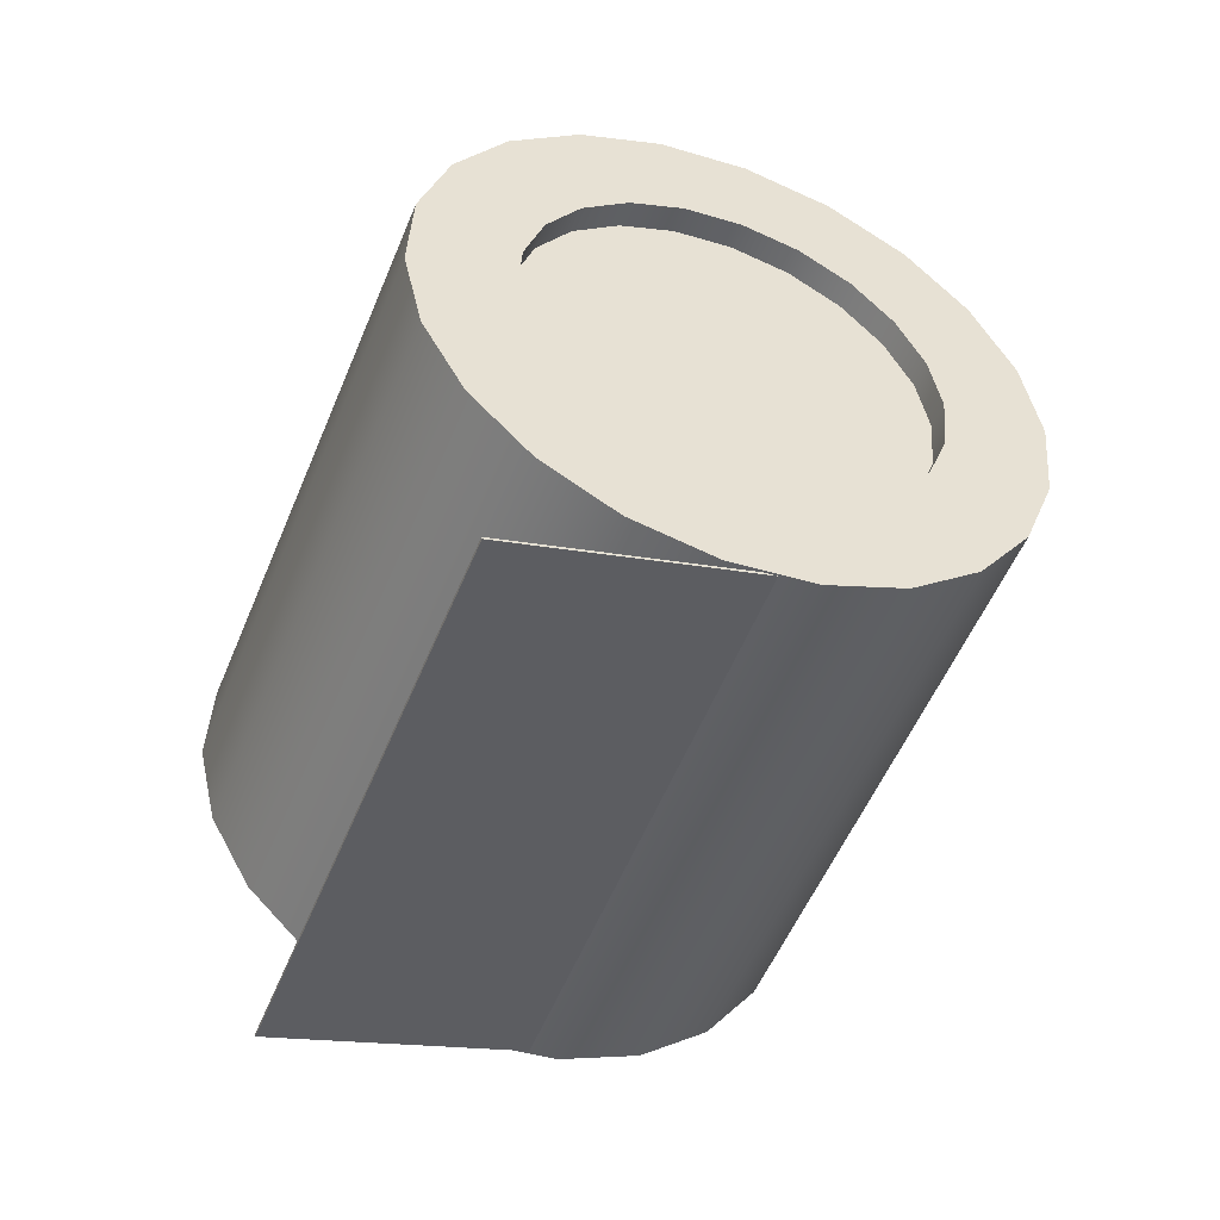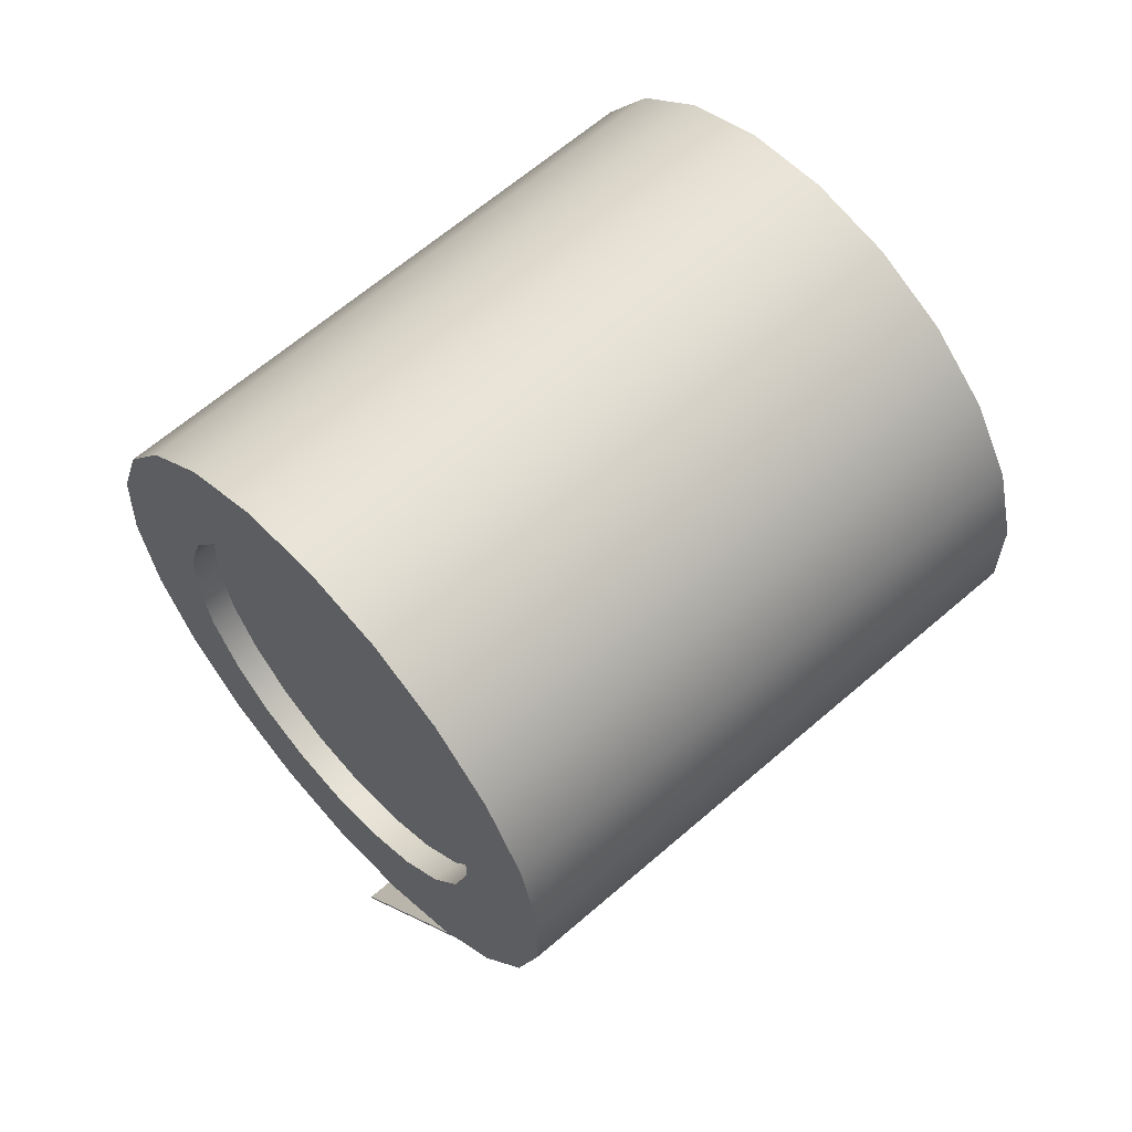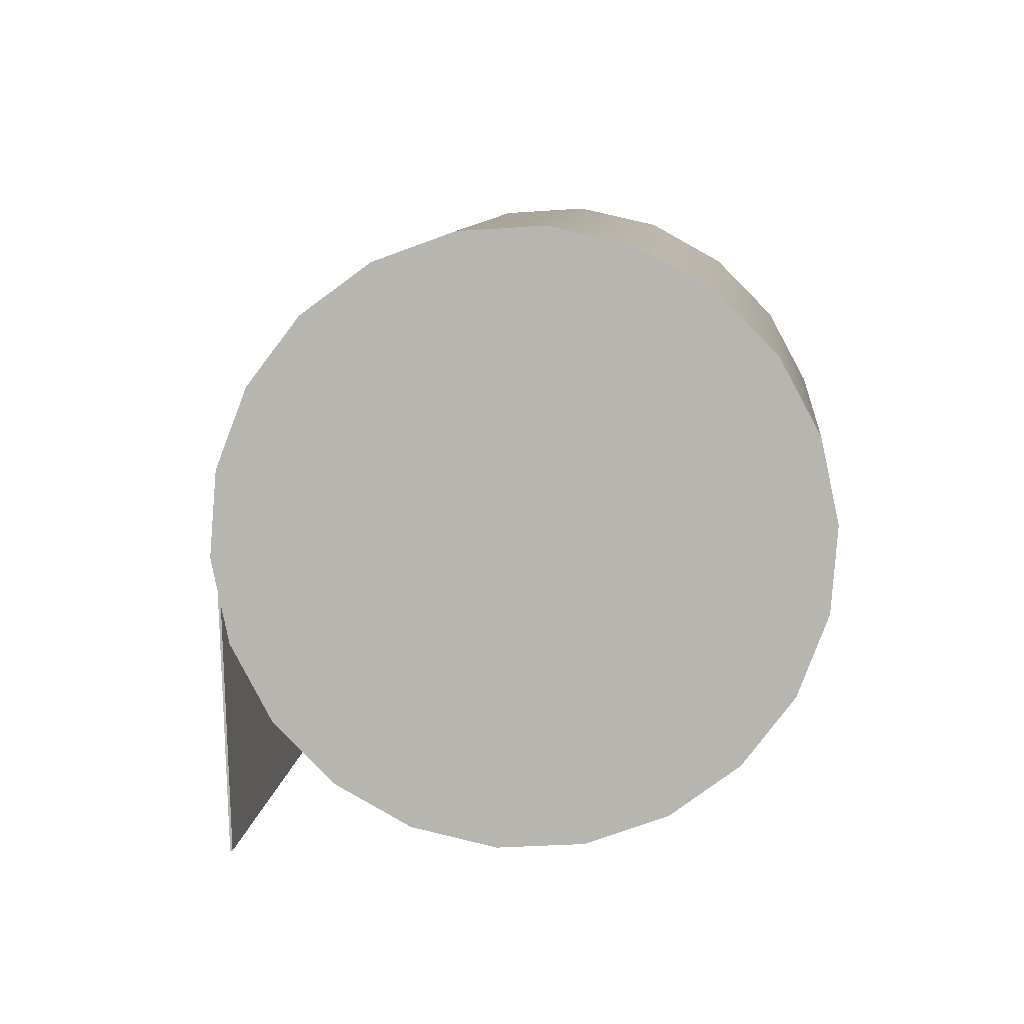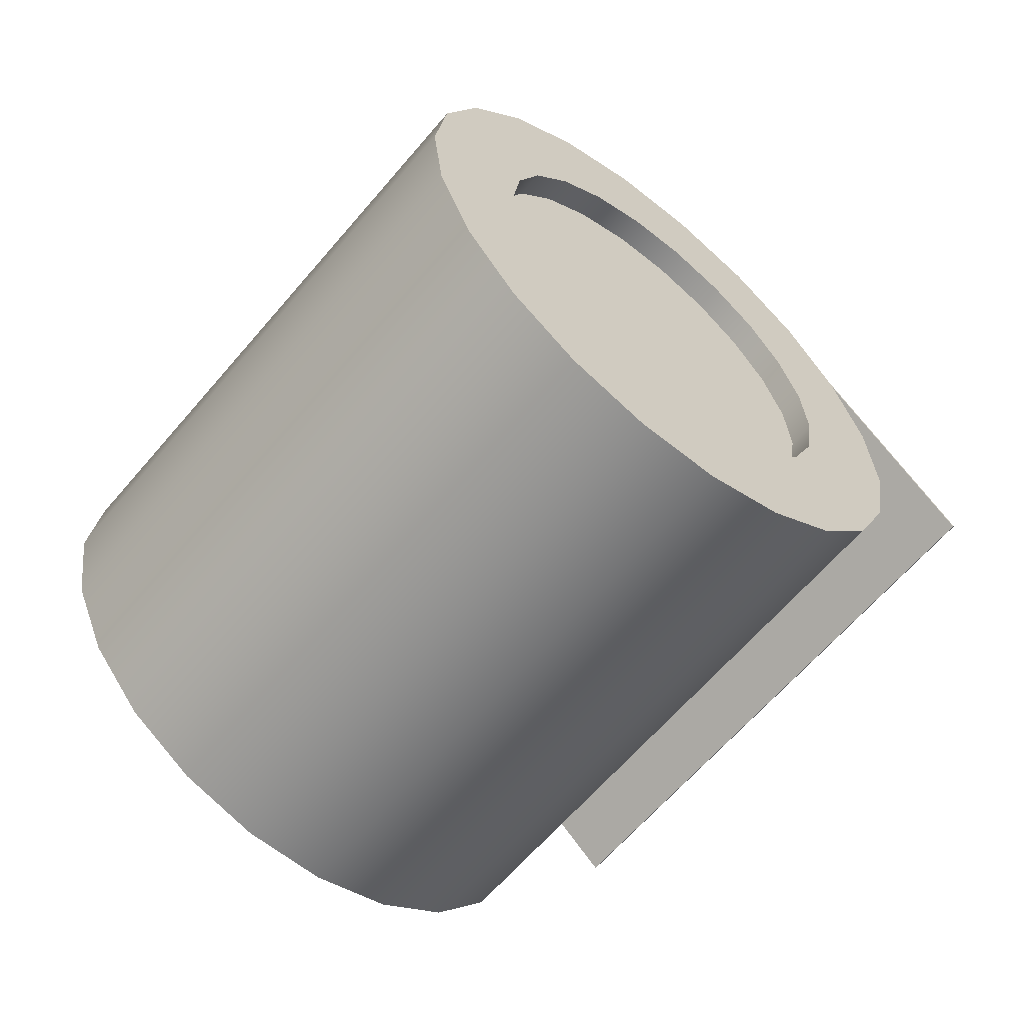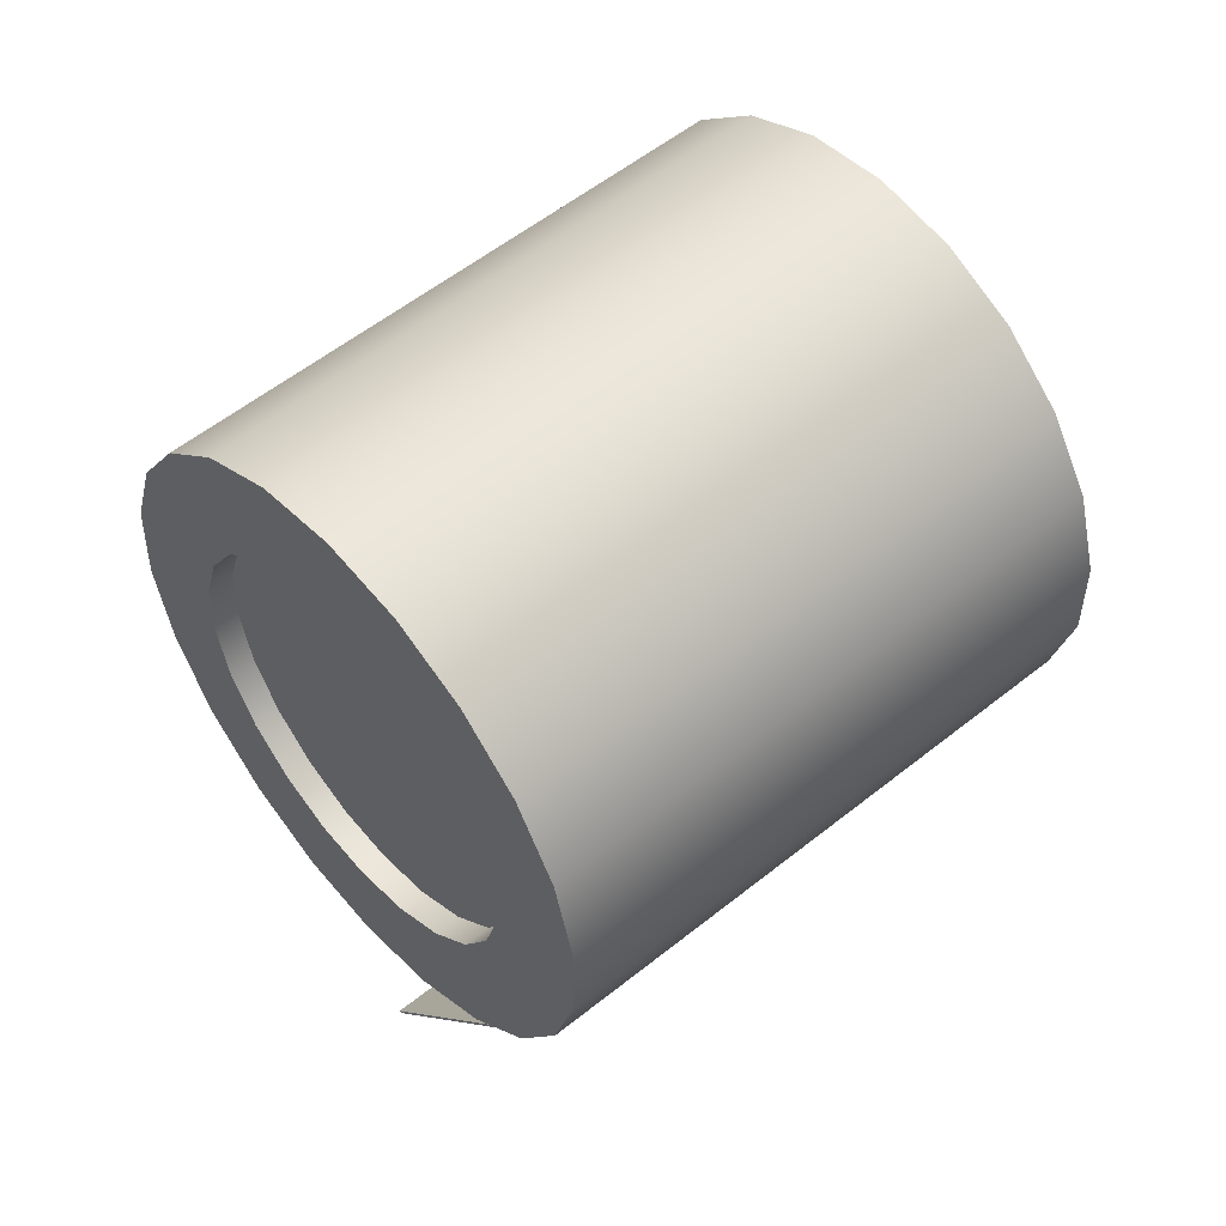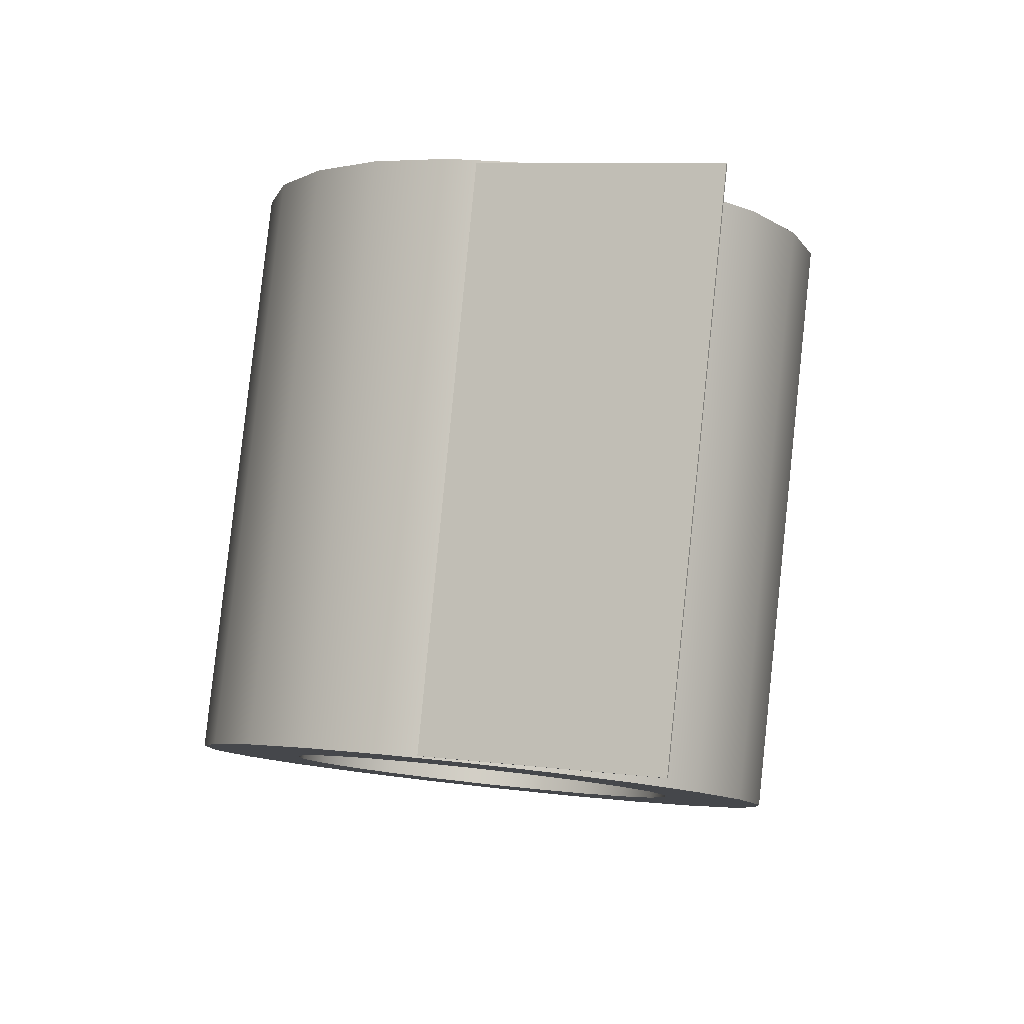
<metadata>
{"format":"obj","ext":"obj","renderer":"f3d","projection":"perspective","resolution":1024,"background":"white","views":[{"elev":-73.0,"azim":-66.8,"up":"+Y"},{"elev":28.6,"azim":9.1,"up":"+Y"},{"elev":-34.1,"azim":125.7,"up":"+Z"},{"elev":-0.4,"azim":-119.4,"up":"+Z"},{"elev":19.8,"azim":10.2,"up":"+Y"},{"elev":-76.5,"azim":129.3,"up":"+Y"}]}
</metadata>
<code>
g default
v 5.255 6.445 -4.54
v 5.331 6.357 -4.514
v 5.391 6.253 -4.513
v 5.428 6.142 -4.538
v 5.441 6.033 -4.585
v 5.427 5.935 -4.652
v 5.389 5.855 -4.732
v 5.329 5.801 -4.82
v 5.252 5.775 -4.908
v 5.165 5.782 -4.99
v 5.074 5.82 -5.057
v 4.986 5.885 -5.106
v 4.91 5.973 -5.132
v 4.851 6.077 -5.133
v 4.813 6.188 -5.109
v 4.8 6.297 -5.061
v 4.814 6.396 -4.995
v 4.852 6.475 -4.914
v 4.912 6.53 -4.826
v 4.989 6.555 -4.738
v 5.076 6.549 -4.657
v 5.167 6.511 -4.589
v 5.322 6.586 -4.399
v 5.436 6.453 -4.36
v 5.526 6.297 -4.359
v 5.582 6.131 -4.395
v 5.601 5.967 -4.466
v 5.581 5.82 -4.566
v 5.524 5.7 -4.687
v 5.434 5.618 -4.819
v 5.318 5.581 -4.951
v 5.187 5.59 -5.073
v 5.05 5.647 -5.175
v 4.919 5.745 -5.248
v 4.805 5.877 -5.287
v 4.715 6.033 -5.288
v 4.659 6.2 -5.251
v 4.64 6.363 -5.18
v 4.66 6.511 -5.08
v 4.717 6.63 -4.959
v 4.807 6.712 -4.828
v 4.923 6.75 -4.695
v 5.054 6.74 -4.573
v 5.191 6.684 -4.472
v 6.138 7.046 -5.242
v 6.253 6.914 -5.203
v 6.342 6.758 -5.202
v 6.399 6.592 -5.238
v 6.418 6.428 -5.309
v 6.398 6.28 -5.409
v 6.34 6.161 -5.53
v 6.25 6.079 -5.662
v 6.135 6.041 -5.794
v 6.004 6.051 -5.916
v 5.867 6.107 -6.018
v 5.736 6.206 -6.091
v 5.621 6.338 -6.13
v 5.532 6.494 -6.131
v 5.476 6.66 -6.094
v 5.457 6.824 -6.023
v 5.477 6.971 -5.923
v 5.534 7.091 -5.802
v 5.624 7.173 -5.671
v 5.739 7.211 -5.538
v 5.871 7.201 -5.416
v 6.007 7.145 -5.315
v 6.071 6.906 -5.383
v 6.148 6.818 -5.357
v 6.207 6.714 -5.356
v 6.245 6.603 -5.381
v 6.257 6.494 -5.428
v 6.244 6.396 -5.495
v 6.206 6.316 -5.575
v 6.146 6.261 -5.663
v 6.069 6.236 -5.751
v 5.982 6.243 -5.833
v 5.89 6.28 -5.9
v 5.803 6.346 -5.949
v 5.727 6.434 -5.975
v 5.667 6.538 -5.976
v 5.63 6.649 -5.952
v 5.617 6.758 -5.904
v 5.63 6.856 -5.838
v 5.669 6.936 -5.757
v 5.728 6.991 -5.669
v 5.805 7.016 -5.581
v 5.893 7.009 -5.5
v 5.984 6.972 -5.432
v 6.004 6.766 -5.525
v 6.043 6.722 -5.512
v 6.072 6.67 -5.511
v 6.091 6.614 -5.523
v 6.097 6.56 -5.547
v 6.091 6.511 -5.58
v 6.072 6.471 -5.621
v 6.042 6.444 -5.665
v 6.003 6.431 -5.709
v 5.959 6.434 -5.749
v 5.914 6.453 -5.783
v 5.87 6.486 -5.808
v 5.832 6.53 -5.821
v 5.802 6.582 -5.821
v 5.783 6.637 -5.809
v 5.777 6.692 -5.785
v 5.784 6.741 -5.752
v 5.803 6.781 -5.712
v 5.833 6.808 -5.668
v 5.871 6.821 -5.624
v 5.915 6.818 -5.583
v 5.961 6.799 -5.549
v 5.937 6.626 -5.666
v 5.223 6.325 -4.718
v 5.261 6.281 -4.705
v 5.367 6.377 -4.551
v 5.29 6.465 -4.577
v 5.291 6.229 -4.705
v 5.426 6.273 -4.55
v 5.31 6.174 -4.717
v 5.463 6.162 -4.574
v 5.316 6.119 -4.741
v 5.476 6.053 -4.622
v 5.309 6.07 -4.774
v 5.463 5.955 -4.688
v 5.29 6.03 -4.814
v 5.425 5.875 -4.769
v 5.26 6.003 -4.858
v 5.365 5.82 -4.857
v 5.222 5.99 -4.902
v 5.288 5.795 -4.945
v 5.178 5.994 -4.943
v 5.2 5.802 -5.026
v 5.133 6.012 -4.977
v 5.109 5.839 -5.094
v 5.089 6.045 -5.001
v 5.022 5.905 -5.143
v 5.051 6.089 -5.014
v 4.945 5.993 -5.169
v 5.021 6.141 -5.015
v 4.886 6.097 -5.169
v 5.002 6.197 -5.002
v 4.848 6.208 -5.145
v 4.996 6.251 -4.979
v 4.836 6.317 -5.098
v 5.002 6.3 -4.945
v 4.849 6.416 -5.031
v 5.022 6.34 -4.905
v 4.887 6.495 -4.951
v 5.052 6.368 -4.861
v 4.947 6.55 -4.863
v 5.09 6.38 -4.817
v 5.024 6.575 -4.774
v 5.134 6.377 -4.776
v 5.112 6.569 -4.693
v 5.179 6.358 -4.743
v 5.203 6.531 -4.625
v 5.156 6.185 -4.86
g pCylinder1 Toilet_Paper
f 112 113 114 115
f 113 116 117 114
f 116 118 119 117
f 118 120 121 119
f 120 122 123 121
f 122 124 125 123
f 124 126 127 125
f 126 128 129 127
f 128 130 131 129
f 130 132 133 131
f 132 134 135 133
f 134 136 137 135
f 136 138 139 137
f 138 140 141 139
f 140 142 143 141
f 142 144 145 143
f 144 146 147 145
f 146 148 149 147
f 148 150 151 149
f 150 152 153 151
f 152 154 155 153
f 154 112 115 155
f 1 2 24 23
f 2 3 25 24
f 3 4 26 25
f 4 5 27 26
f 5 6 28 27
f 6 7 29 28
f 7 8 30 29
f 8 9 31 30
f 9 10 32 31
f 10 11 33 32
f 11 12 34 33
f 12 13 35 34
f 13 14 36 35
f 14 15 37 36
f 15 16 38 37
f 16 17 39 38
f 17 18 40 39
f 18 19 41 40
f 19 20 42 41
f 20 21 43 42
f 21 22 44 43
f 22 1 23 44
f 23 24 46 45
f 24 25 47 46
f 25 26 48 47
f 26 27 49 48
f 27 28 50 49
f 28 29 51 50
f 29 30 52 51
f 30 31 53 52
f 31 32 54 53
f 32 33 55 54
f 33 34 56 55
f 34 35 57 56
f 35 36 58 57
f 36 37 59 58
f 37 38 60 59
f 38 39 61 60
f 39 40 62 61
f 40 41 63 62
f 41 42 64 63
f 42 43 65 64
f 43 44 66 65
f 44 23 45 66
f 45 46 68 67
f 46 47 69 68
f 47 48 70 69
f 48 49 71 70
f 49 50 72 71
f 50 51 73 72
f 51 52 74 73
f 52 53 75 74
f 53 54 76 75
f 54 55 77 76
f 55 56 78 77
f 56 57 79 78
f 57 58 80 79
f 58 59 81 80
f 59 60 82 81
f 60 61 83 82
f 61 62 84 83
f 62 63 85 84
f 63 64 86 85
f 64 65 87 86
f 65 66 88 87
f 66 45 67 88
f 67 68 90 89
f 68 69 91 90
f 69 70 92 91
f 70 71 93 92
f 71 72 94 93
f 72 73 95 94
f 73 74 96 95
f 74 75 97 96
f 75 76 98 97
f 76 77 99 98
f 77 78 100 99
f 78 79 101 100
f 79 80 102 101
f 80 81 103 102
f 81 82 104 103
f 82 83 105 104
f 83 84 106 105
f 84 85 107 106
f 85 86 108 107
f 86 87 109 108
f 87 88 110 109
f 88 67 89 110
f 113 112 156
f 116 113 156
f 118 116 156
f 120 118 156
f 122 120 156
f 124 122 156
f 126 124 156
f 128 126 156
f 130 128 156
f 132 130 156
f 134 132 156
f 136 134 156
f 138 136 156
f 140 138 156
f 142 140 156
f 144 142 156
f 146 144 156
f 148 146 156
f 150 148 156
f 152 150 156
f 154 152 156
f 112 154 156
f 89 90 111
f 90 91 111
f 91 92 111
f 92 93 111
f 93 94 111
f 94 95 111
f 95 96 111
f 96 97 111
f 97 98 111
f 98 99 111
f 99 100 111
f 100 101 111
f 101 102 111
f 102 103 111
f 103 104 111
f 104 105 111
f 105 106 111
f 106 107 111
f 107 108 111
f 108 109 111
f 109 110 111
f 110 89 111
f 2 1 115 114
f 3 2 114 117
f 4 3 117 119
f 5 4 119 121
f 6 5 121 123
f 7 6 123 125
f 8 7 125 127
f 9 8 127 129
f 10 9 129 131
f 11 10 131 133
f 12 11 133 135
f 13 12 135 137
f 14 13 137 139
f 15 14 139 141
f 16 15 141 143
f 17 16 143 145
f 18 17 145 147
f 19 18 147 149
f 20 19 149 151
f 21 20 151 153
f 22 21 153 155
f 1 22 155 115
g default
v 5.896 5.869 -6.111
v 6.25 6.097 -5.642
v 5.899 5.864 -6.111
v 6.252 6.093 -5.641
v 5.087 5.409 -5.277
v 5.44 5.638 -4.808
v 5.084 5.414 -5.277
v 5.438 5.642 -4.808
g Toilet_Paper pCube2
f 157 158 160 159
f 159 160 162 161
f 161 162 164 163
f 163 164 158 157
f 158 164 162 160
f 163 157 159 161

</code>
